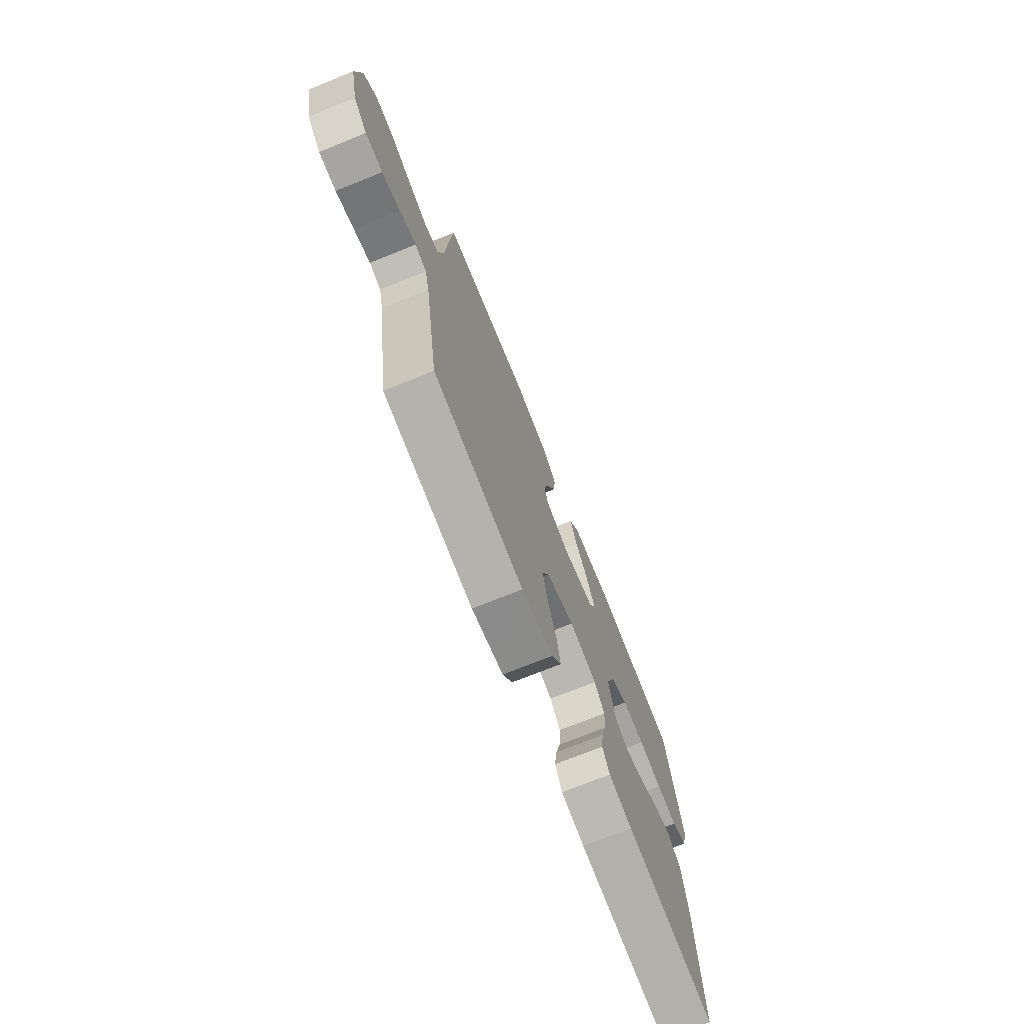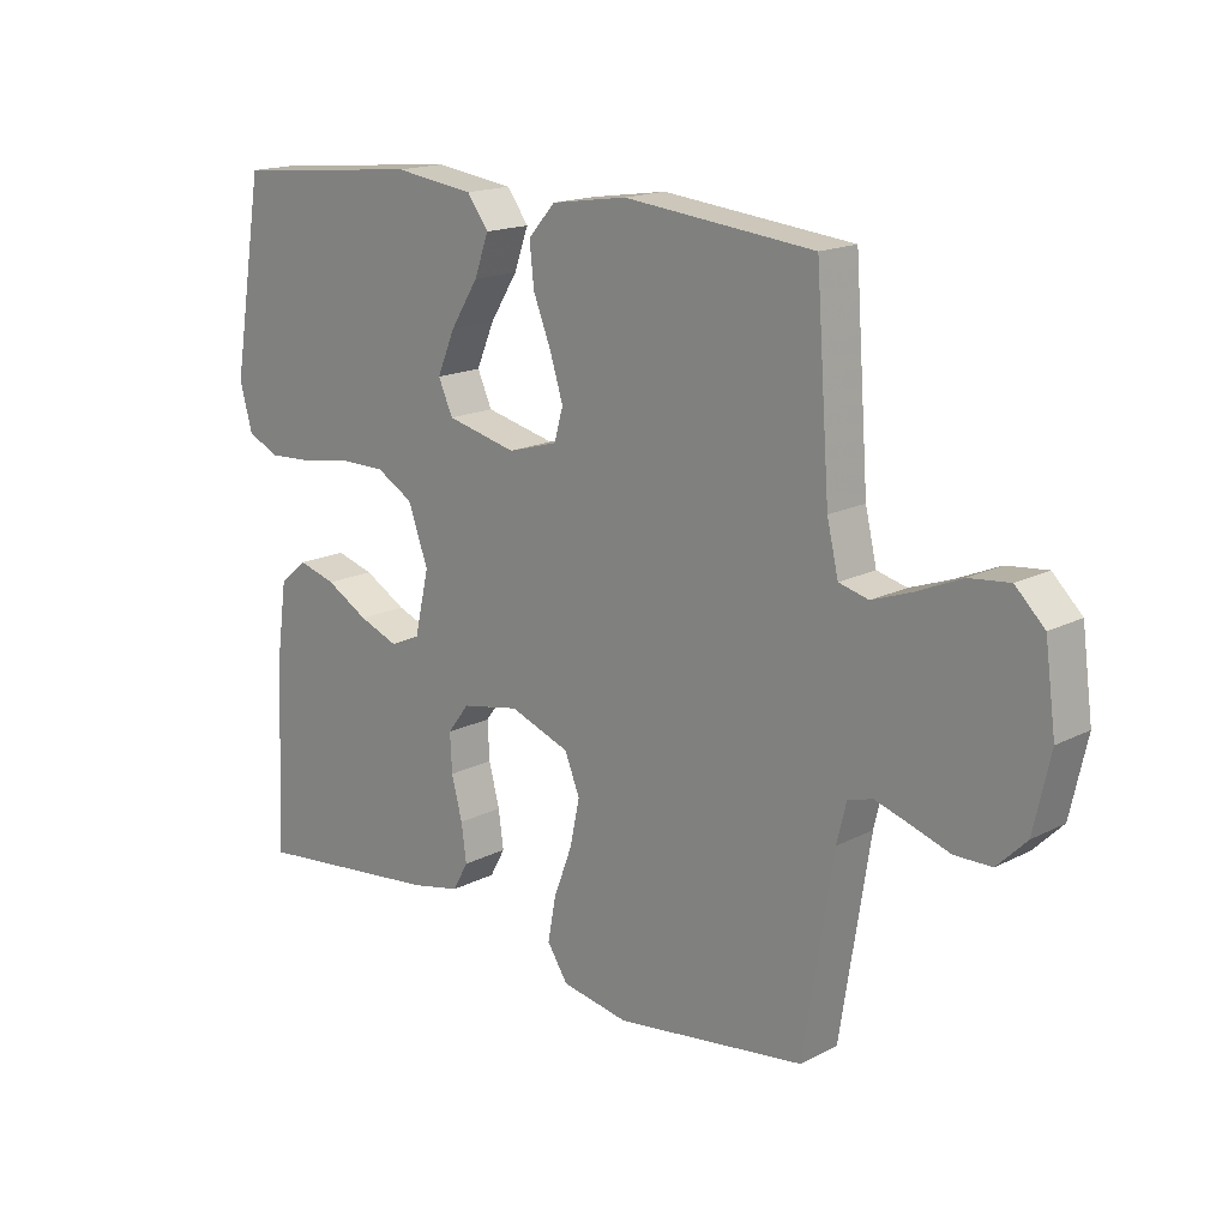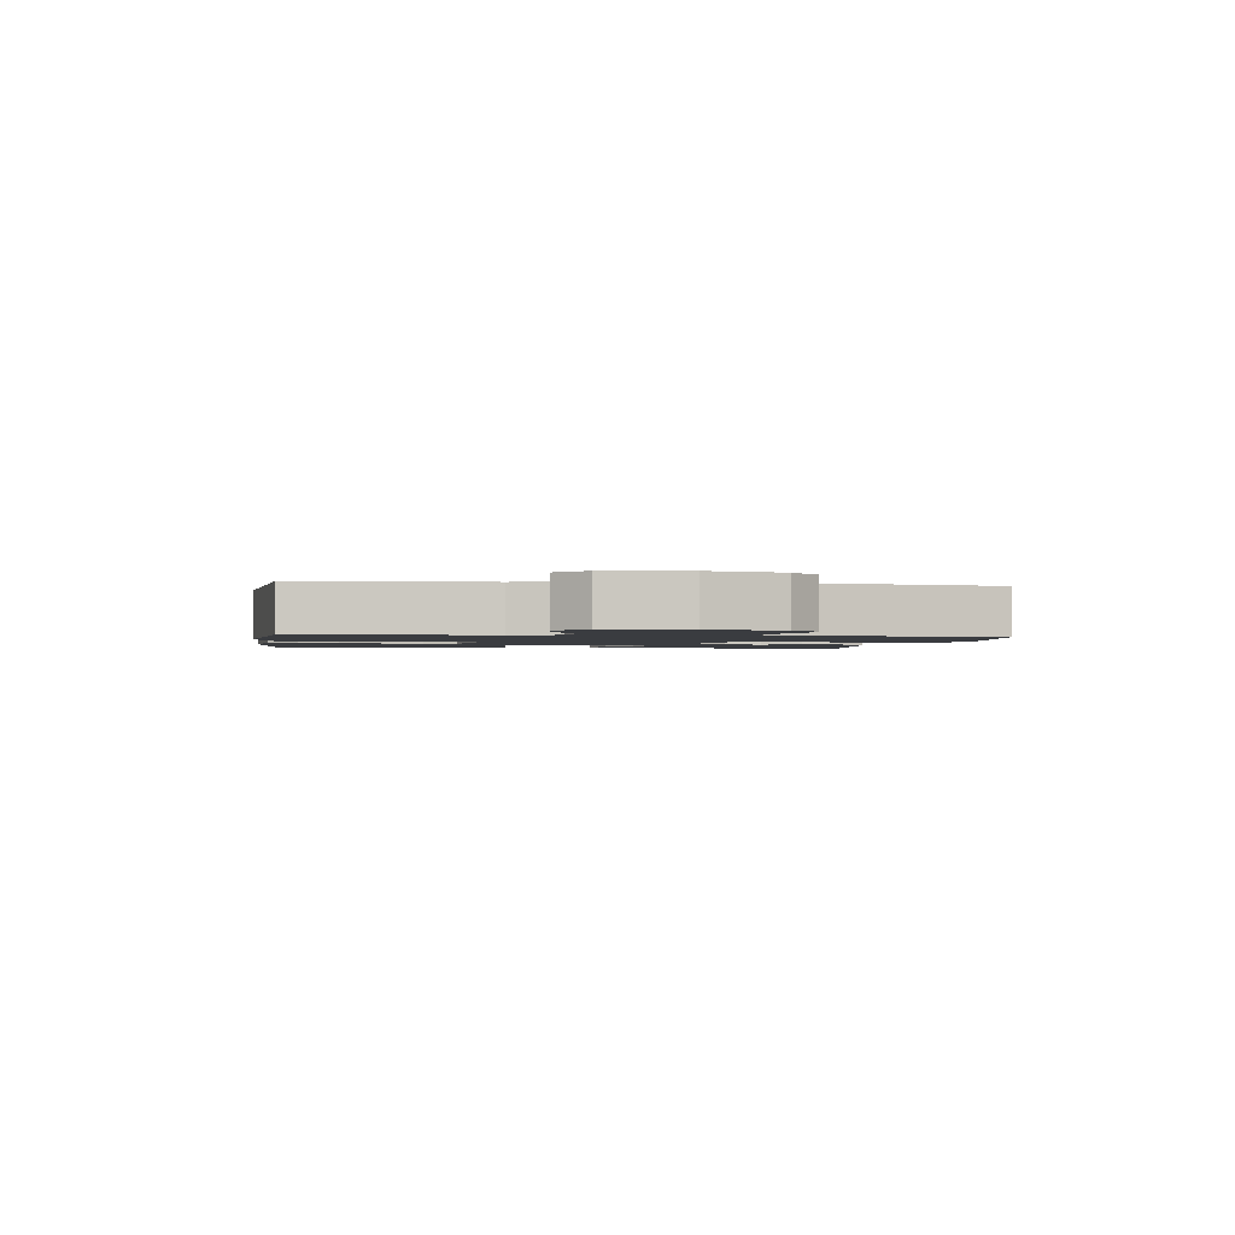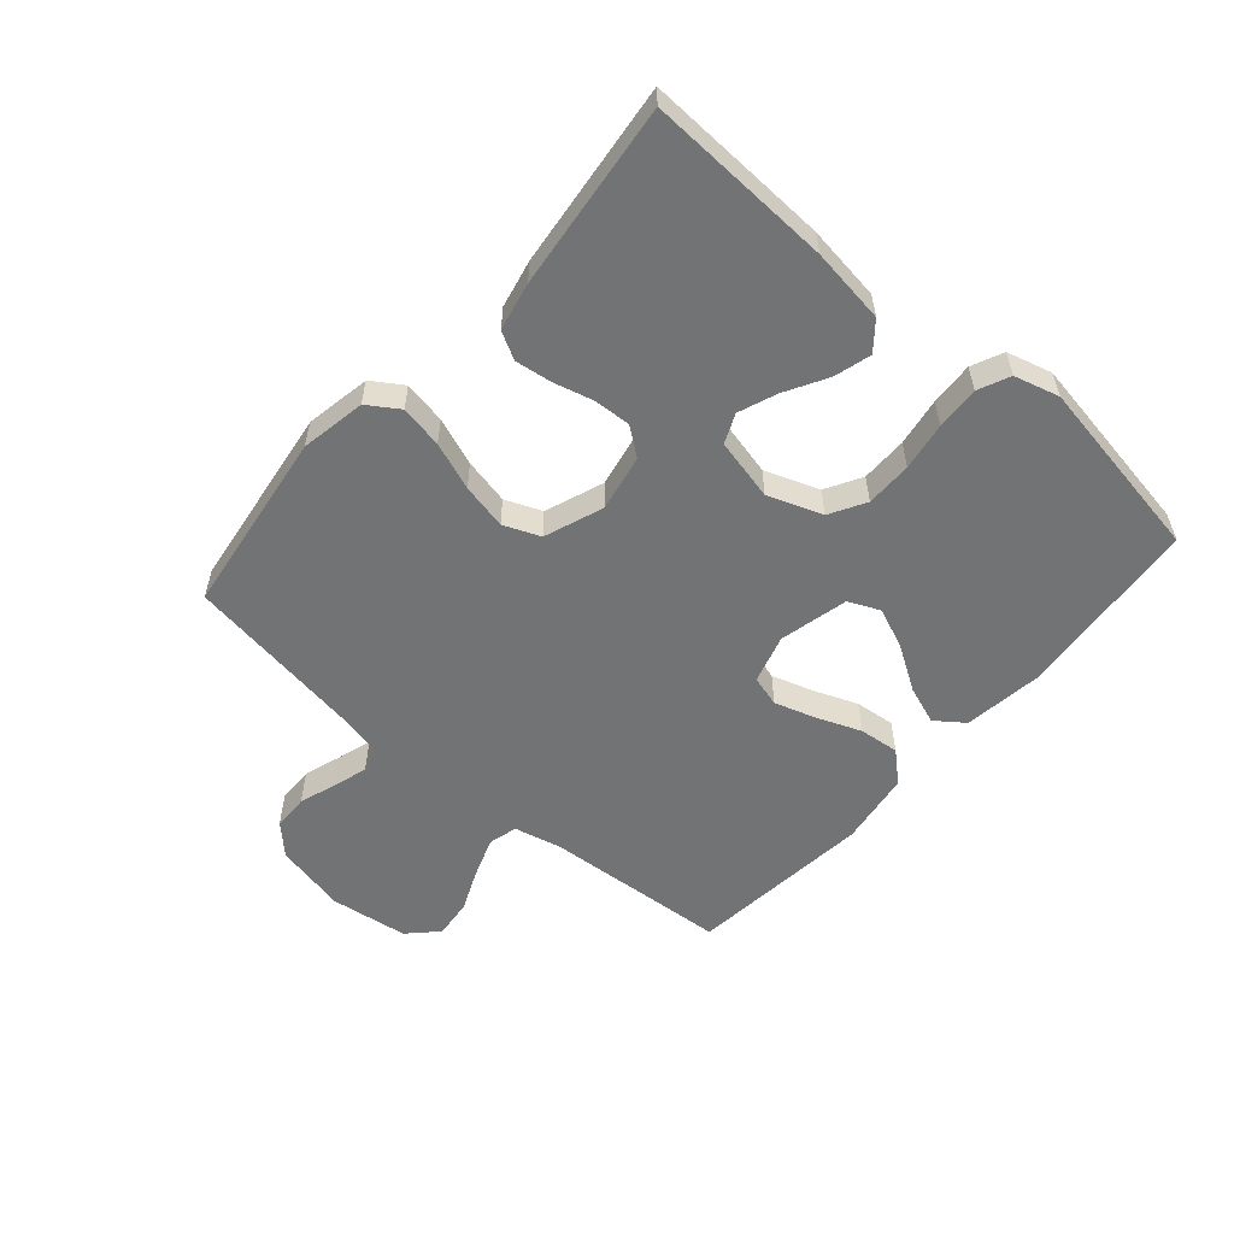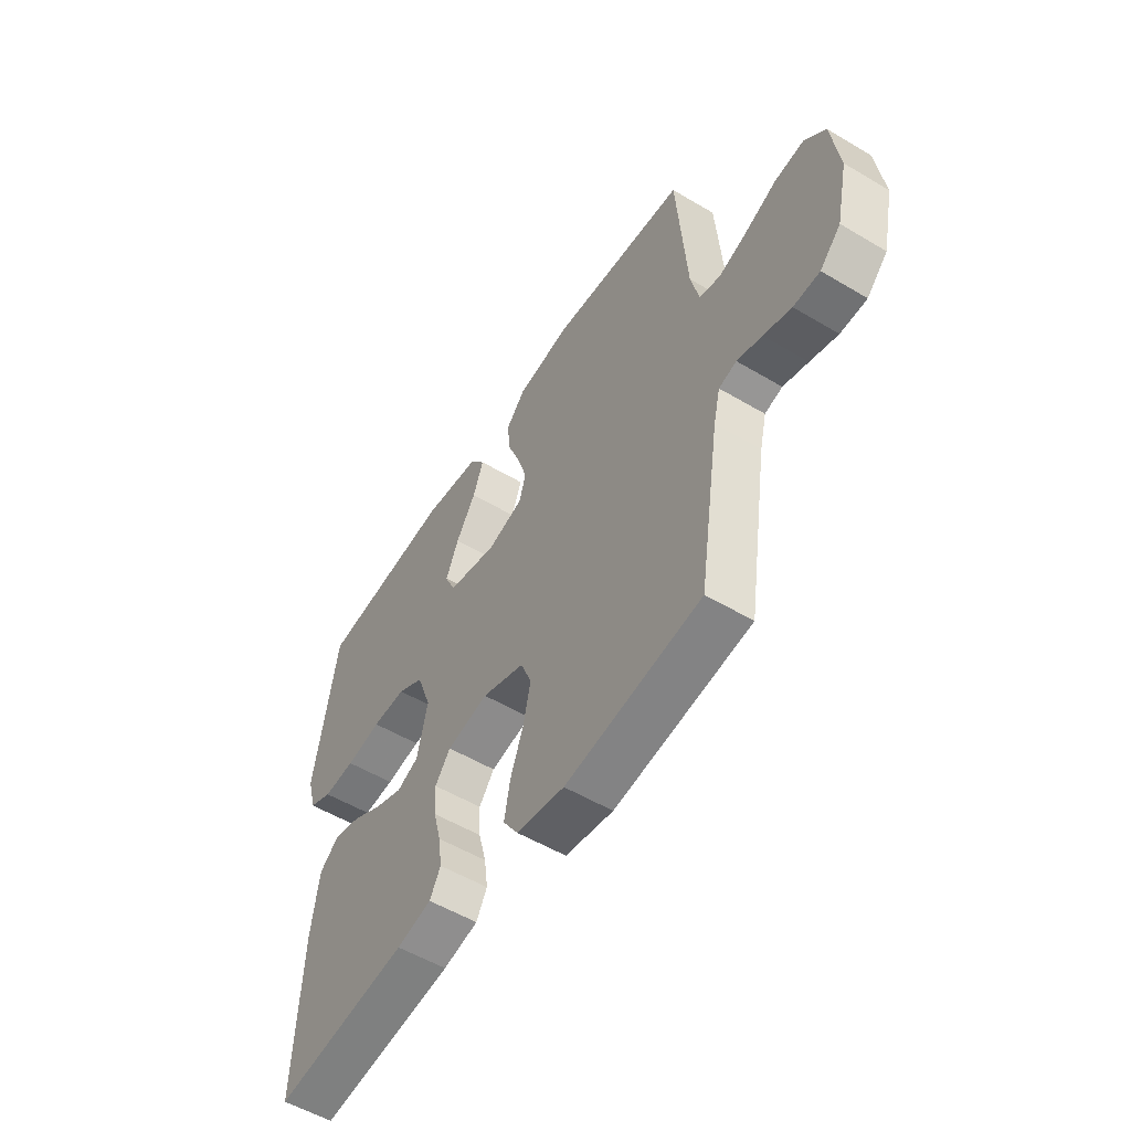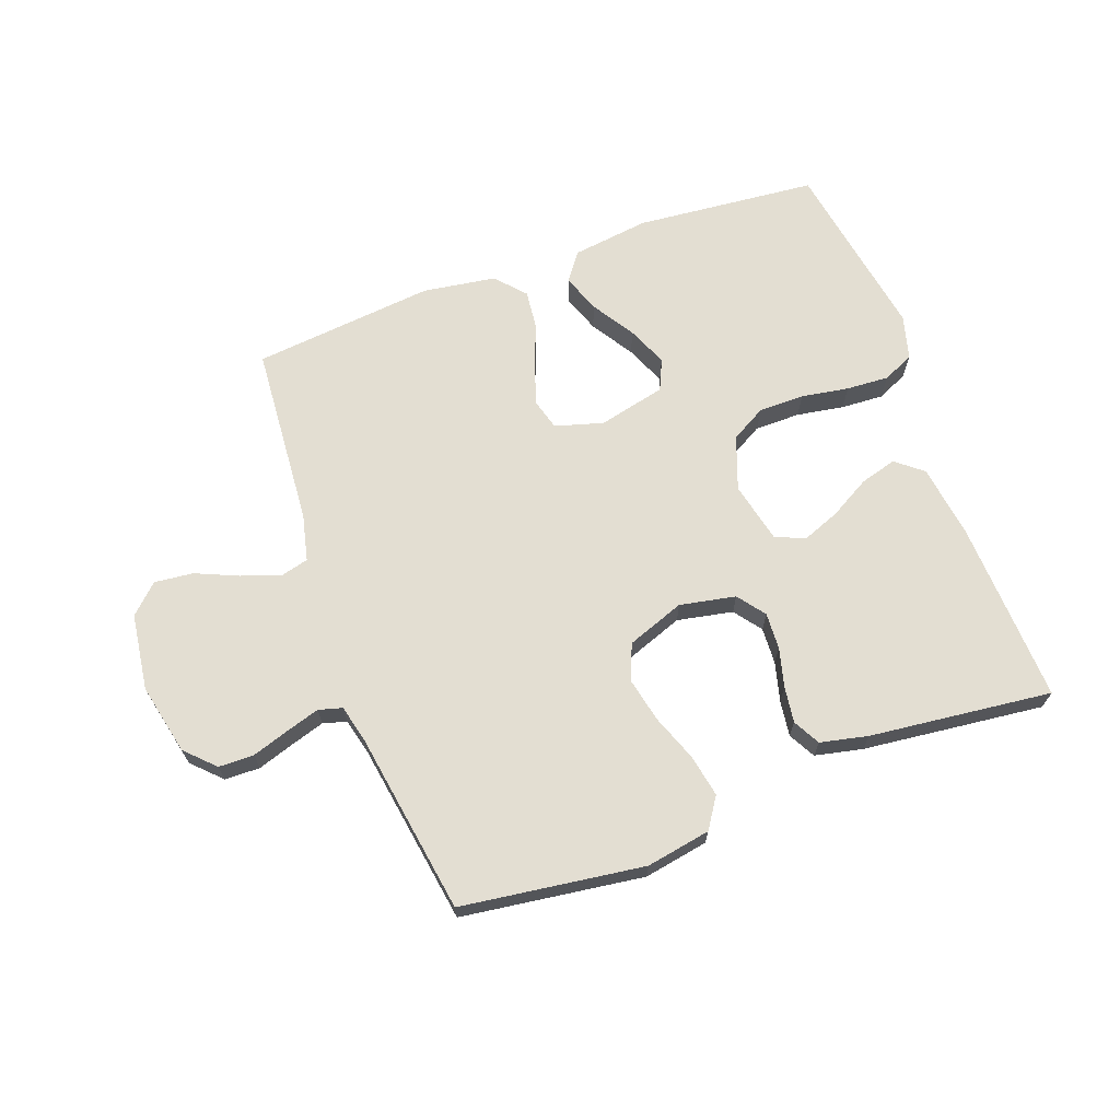
<metadata>
{"format":"obj","ext":"obj","renderer":"f3d","projection":"perspective","resolution":1024,"background":"white","views":[{"elev":-72.9,"azim":111.9,"up":"+Z"},{"elev":16.8,"azim":44.0,"up":"+Z"},{"elev":-1.7,"azim":81.6,"up":"+Y"},{"elev":-55.7,"azim":-131.0,"up":"+Y"},{"elev":-54.2,"azim":57.7,"up":"+Z"},{"elev":67.7,"azim":159.9,"up":"+Y"}]}
</metadata>
<code>
v 0.5 0.07 -0.5
v 0.2 0.07 -0.541
v 0.094 0.07 -0.522
v 0.061 0.07 -0.472
v 0.074 0.07 -0.403
v 0.103 0.07 -0.326
v 0.119 0.07 -0.252
v 0.095 0.07 -0.193
v 0 0.07 -0.158
v -0.092 0.07 -0.176
v -0.126 0.07 -0.221
v -0.123 0.07 -0.281
v -0.106 0.07 -0.346
v -0.098 0.07 -0.405
v -0.122 0.07 -0.449
v -0.2 0.07 -0.466
v -0.5 0.07 -0.5
v -0.487 0.07 -0.2
v -0.47 0.07 -0.078
v -0.426 0.07 -0.042
v -0.366 0.07 -0.059
v -0.299 0.07 -0.097
v -0.237 0.07 -0.121
v -0.189 0.07 -0.1
v -0.166 0.07 0
v -0.198 0.07 0.088
v -0.256 0.07 0.121
v -0.331 0.07 0.121
v -0.409 0.07 0.108
v -0.479 0.07 0.104
v -0.53 0.07 0.127
v -0.55 0.07 0.2
v -0.5 0.07 0.5
v -0.2 0.07 0.528
v -0.073 0.07 0.511
v -0.039 0.07 0.465
v -0.062 0.07 0.402
v -0.106 0.07 0.332
v -0.134 0.07 0.266
v -0.111 0.07 0.215
v 0 0.07 0.189
v 0.079 0.07 0.212
v 0.093 0.07 0.262
v 0.072 0.07 0.329
v 0.044 0.07 0.4
v 0.037 0.07 0.465
v 0.08 0.07 0.513
v 0.2 0.07 0.531
v 0.5 0.07 0.5
v 0.522 0.07 0.2
v 0.54 0.07 0.123
v 0.587 0.07 0.111
v 0.651 0.07 0.134
v 0.72 0.07 0.164
v 0.784 0.07 0.171
v 0.83 0.07 0.126
v 0.847 0.07 0
v 0.821 0.07 -0.117
v 0.775 0.07 -0.163
v 0.717 0.07 -0.164
v 0.656 0.07 -0.144
v 0.601 0.07 -0.127
v 0.562 0.07 -0.138
v 0.547 0.07 -0.2
v 0.5 0 -0.5
v 0.2 0 -0.541
v 0.094 0 -0.522
v 0.061 0 -0.472
v 0.074 0 -0.403
v 0.103 0 -0.326
v 0.119 0 -0.252
v 0.095 0 -0.193
v 0 0 -0.158
v -0.092 0 -0.176
v -0.126 0 -0.221
v -0.123 0 -0.281
v -0.106 0 -0.346
v -0.098 0 -0.405
v -0.122 0 -0.449
v -0.2 0 -0.466
v -0.5 0 -0.5
v -0.487 0 -0.2
v -0.47 0 -0.078
v -0.426 0 -0.042
v -0.366 0 -0.059
v -0.299 0 -0.097
v -0.237 0 -0.121
v -0.189 0 -0.1
v -0.166 0 0
v -0.198 0 0.088
v -0.256 0 0.121
v -0.331 0 0.121
v -0.409 0 0.108
v -0.479 0 0.104
v -0.53 0 0.127
v -0.55 0 0.2
v -0.5 0 0.5
v -0.2 0 0.528
v -0.073 0 0.511
v -0.039 0 0.465
v -0.062 0 0.402
v -0.106 0 0.332
v -0.134 0 0.266
v -0.111 0 0.215
v 0 0 0.189
v 0.079 0 0.212
v 0.093 0 0.262
v 0.072 0 0.329
v 0.044 0 0.4
v 0.037 0 0.465
v 0.08 0 0.513
v 0.2 0 0.531
v 0.5 0 0.5
v 0.522 0 0.2
v 0.54 0 0.123
v 0.587 0 0.111
v 0.651 0 0.134
v 0.72 0 0.164
v 0.784 0 0.171
v 0.83 0 0.126
v 0.847 0 0
v 0.821 0 -0.117
v 0.775 0 -0.163
v 0.717 0 -0.164
v 0.656 0 -0.144
v 0.601 0 -0.127
v 0.562 0 -0.138
v 0.547 0 -0.2
f 59 60 61
f 58 59 61
f 57 58 61
f 56 57 61
f 55 56 61
f 54 55 61
f 53 54 61
f 52 53 61 62
f 51 52 62 63
f 48 49 50
f 47 48 50
f 46 47 50
f 45 46 50
f 44 45 50
f 51 63 64
f 50 51 64
f 44 50 64
f 43 44 64
f 36 37 38
f 35 36 38
f 34 35 38
f 33 34 38
f 32 33 38
f 31 32 38
f 30 31 38
f 29 30 38
f 28 29 38
f 27 28 38 39
f 26 27 39 40
f 20 21 22
f 19 20 22
f 18 19 22
f 17 18 22
f 16 17 22
f 15 16 22
f 14 15 22
f 13 14 22
f 12 13 22
f 11 12 22 23
f 10 11 23 24
f 4 5 6
f 3 4 6
f 2 3 6
f 1 2 6
f 64 1 6
f 64 6 7
f 64 7 8
f 43 64 8
f 42 43 8
f 41 42 8 9
f 41 9 10
f 40 41 10
f 26 40 10
f 25 26 10
f 10 24 25
f 125 124 123
f 125 123 122
f 125 122 121
f 125 121 120
f 125 120 119
f 125 119 118
f 125 118 117
f 126 125 117 116
f 127 126 116 115
f 114 113 112
f 114 112 111
f 114 111 110
f 114 110 109
f 114 109 108
f 128 127 115
f 128 115 114
f 128 114 108
f 128 108 107
f 102 101 100
f 102 100 99
f 102 99 98
f 102 98 97
f 102 97 96
f 102 96 95
f 102 95 94
f 102 94 93
f 102 93 92
f 103 102 92 91
f 104 103 91 90
f 86 85 84
f 86 84 83
f 86 83 82
f 86 82 81
f 86 81 80
f 86 80 79
f 86 79 78
f 86 78 77
f 86 77 76
f 87 86 76 75
f 88 87 75 74
f 70 69 68
f 70 68 67
f 70 67 66
f 70 66 65
f 70 65 128
f 71 70 128
f 72 71 128
f 72 128 107
f 72 107 106
f 73 72 106 105
f 74 73 105
f 74 105 104
f 74 104 90
f 74 90 89
f 89 88 74
f 1 65 66 2
f 2 66 67 3
f 3 67 68 4
f 4 68 69 5
f 5 69 70 6
f 6 70 71 7
f 7 71 72 8
f 8 72 73 9
f 9 73 74 10
f 10 74 75 11
f 11 75 76 12
f 12 76 77 13
f 13 77 78 14
f 14 78 79 15
f 15 79 80 16
f 16 80 81 17
f 17 81 82 18
f 18 82 83 19
f 19 83 84 20
f 20 84 85 21
f 21 85 86 22
f 22 86 87 23
f 23 87 88 24
f 24 88 89 25
f 25 89 90 26
f 26 90 91 27
f 27 91 92 28
f 28 92 93 29
f 29 93 94 30
f 30 94 95 31
f 31 95 96 32
f 32 96 97 33
f 33 97 98 34
f 34 98 99 35
f 35 99 100 36
f 36 100 101 37
f 37 101 102 38
f 38 102 103 39
f 39 103 104 40
f 40 104 105 41
f 41 105 106 42
f 42 106 107 43
f 43 107 108 44
f 44 108 109 45
f 45 109 110 46
f 46 110 111 47
f 47 111 112 48
f 48 112 113 49
f 49 113 114 50
f 50 114 115 51
f 51 115 116 52
f 52 116 117 53
f 53 117 118 54
f 54 118 119 55
f 55 119 120 56
f 56 120 121 57
f 57 121 122 58
f 58 122 123 59
f 59 123 124 60
f 60 124 125 61
f 61 125 126 62
f 62 126 127 63
f 63 127 128 64
f 64 128 65 1

</code>
